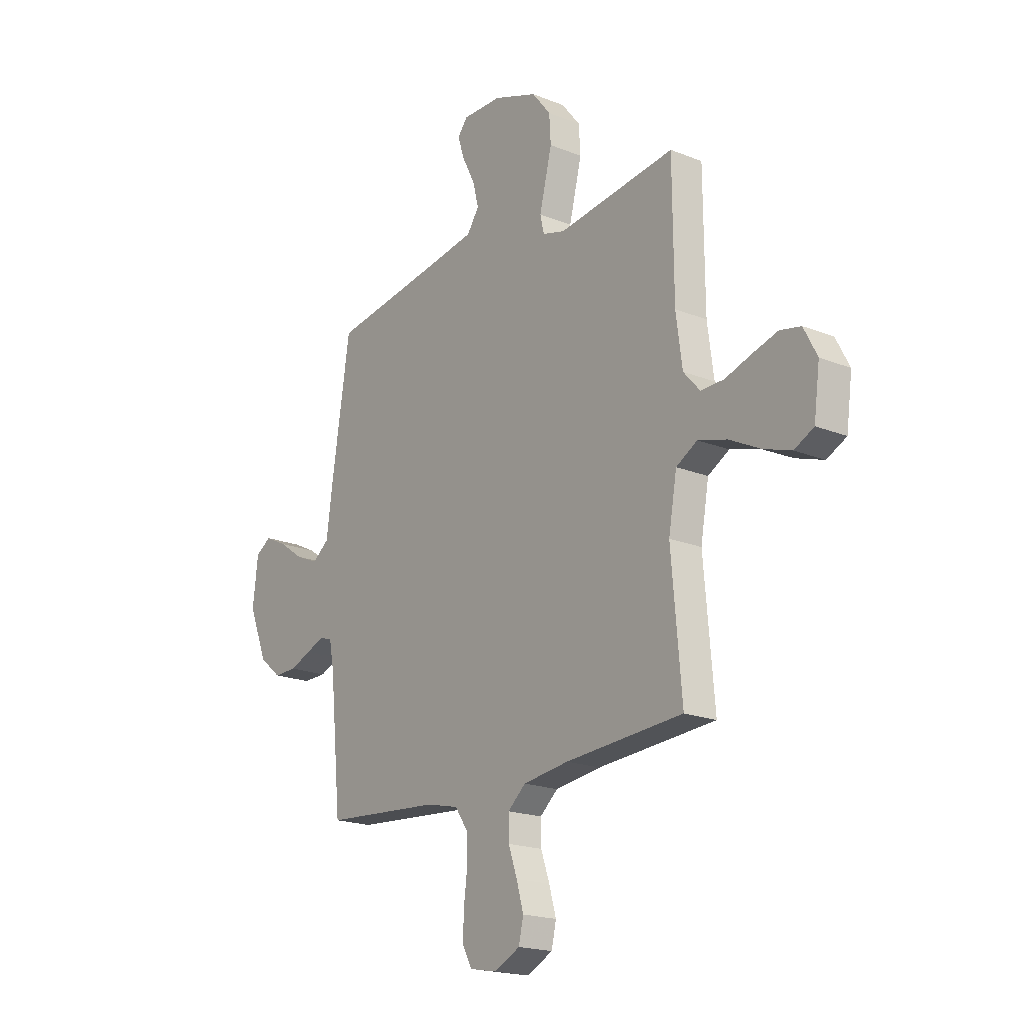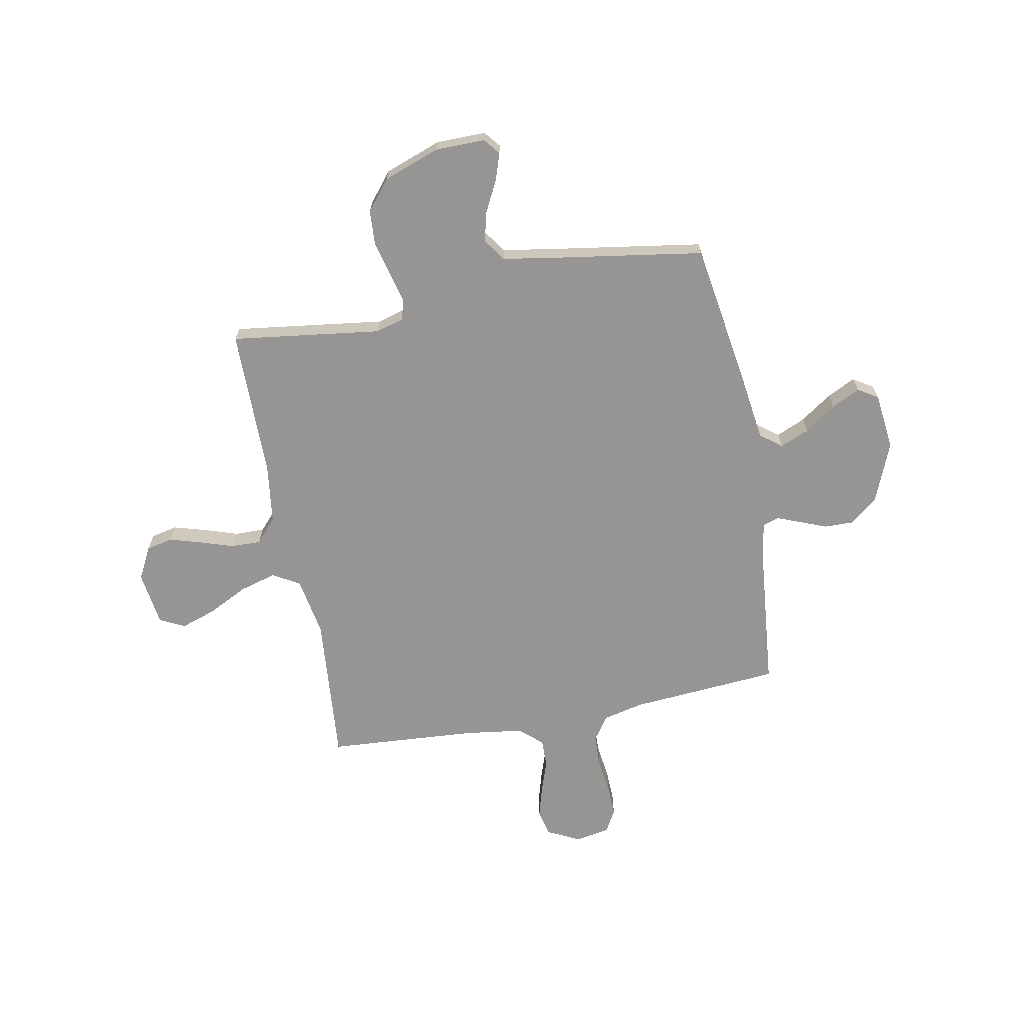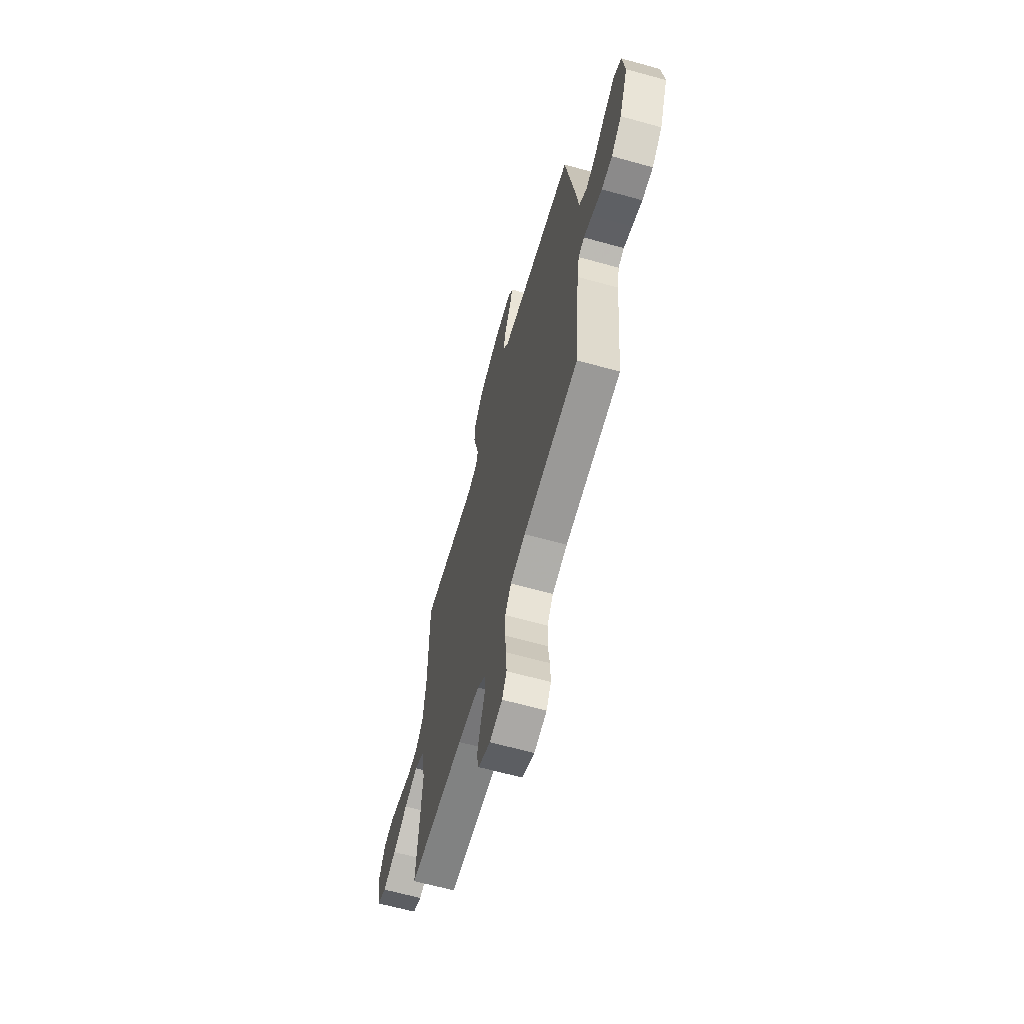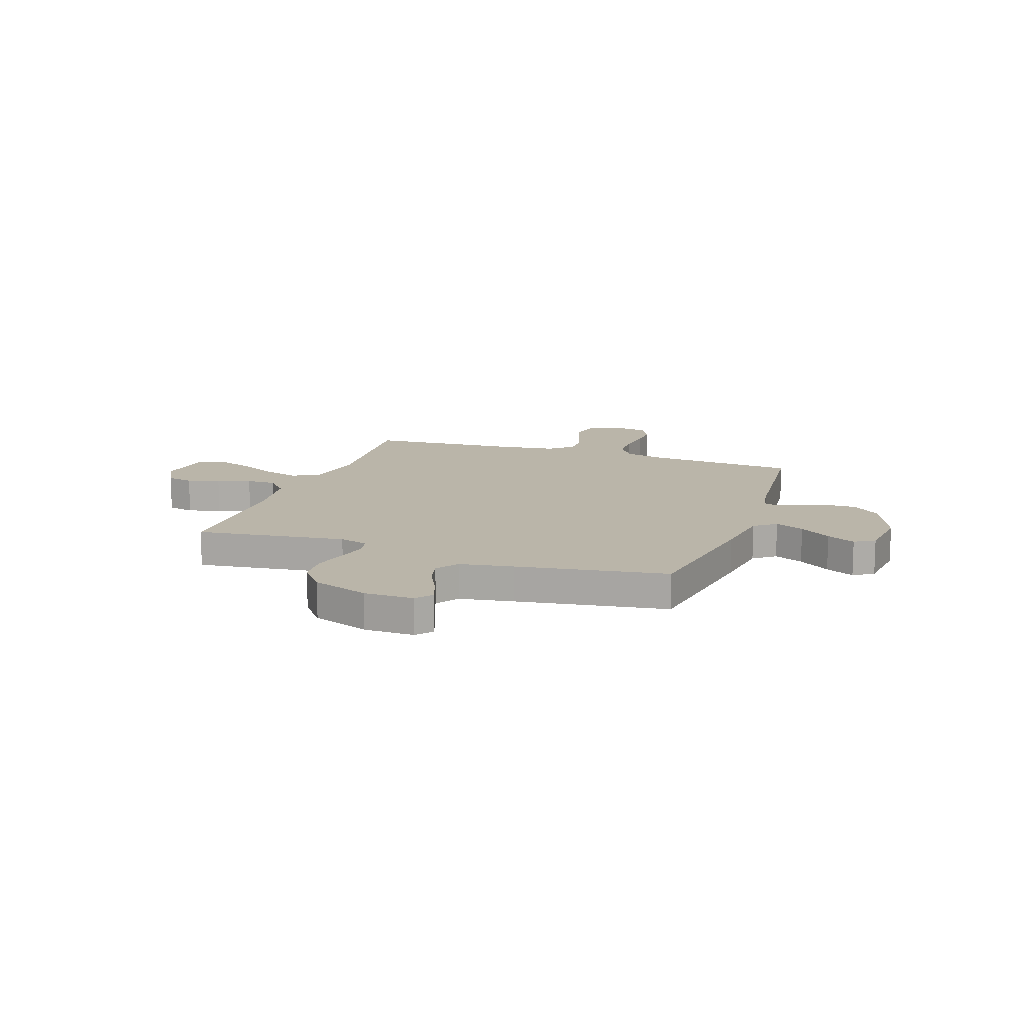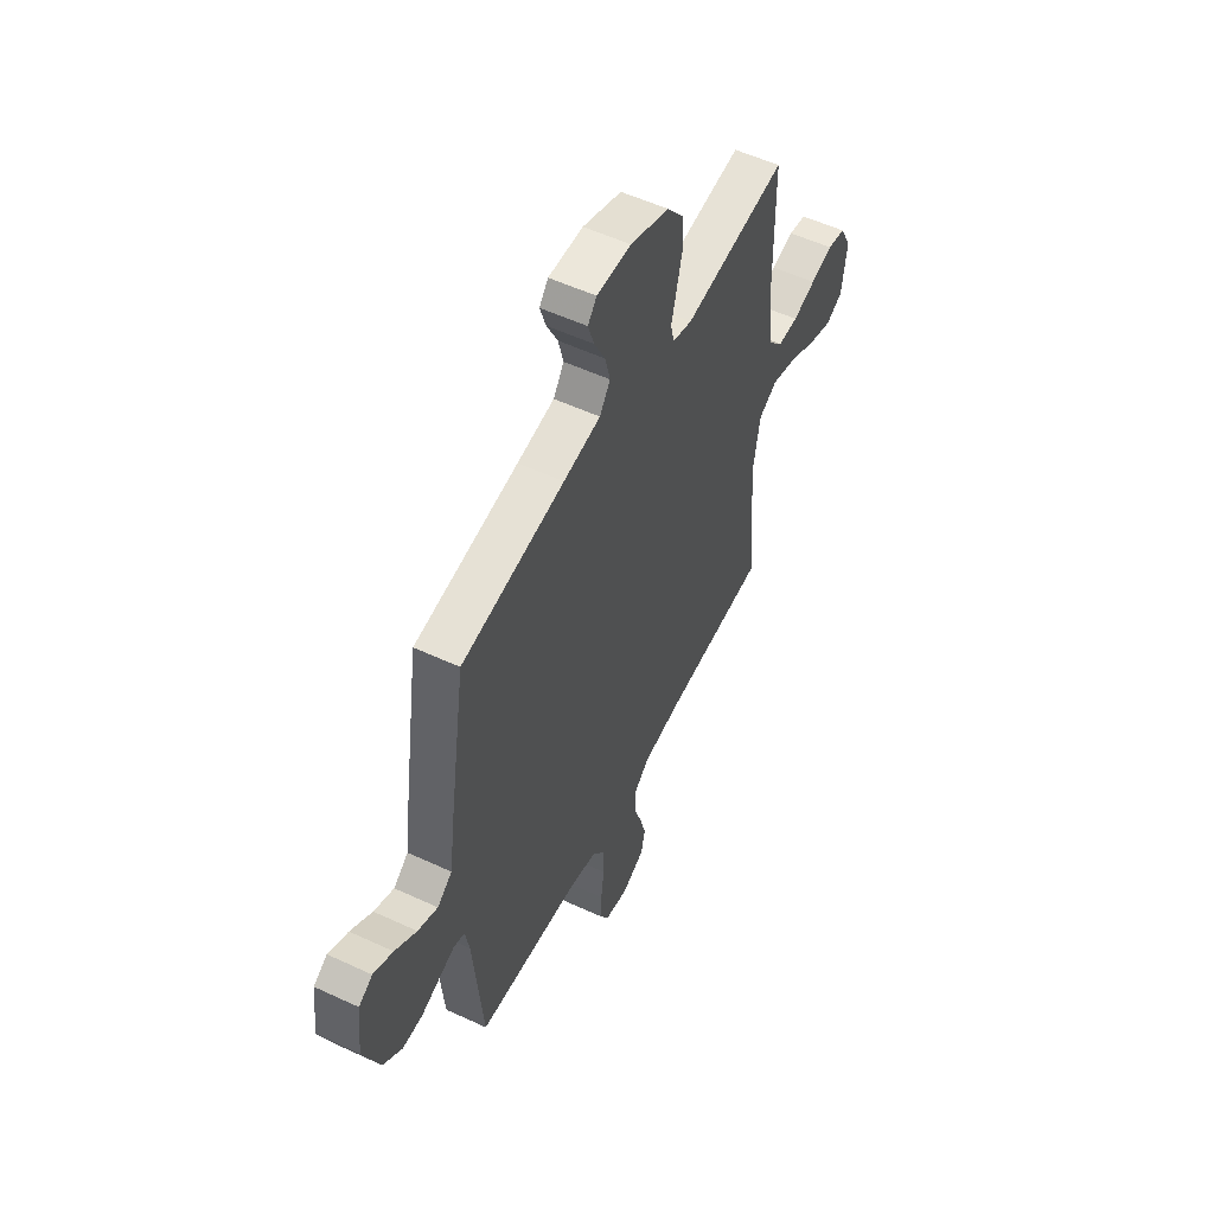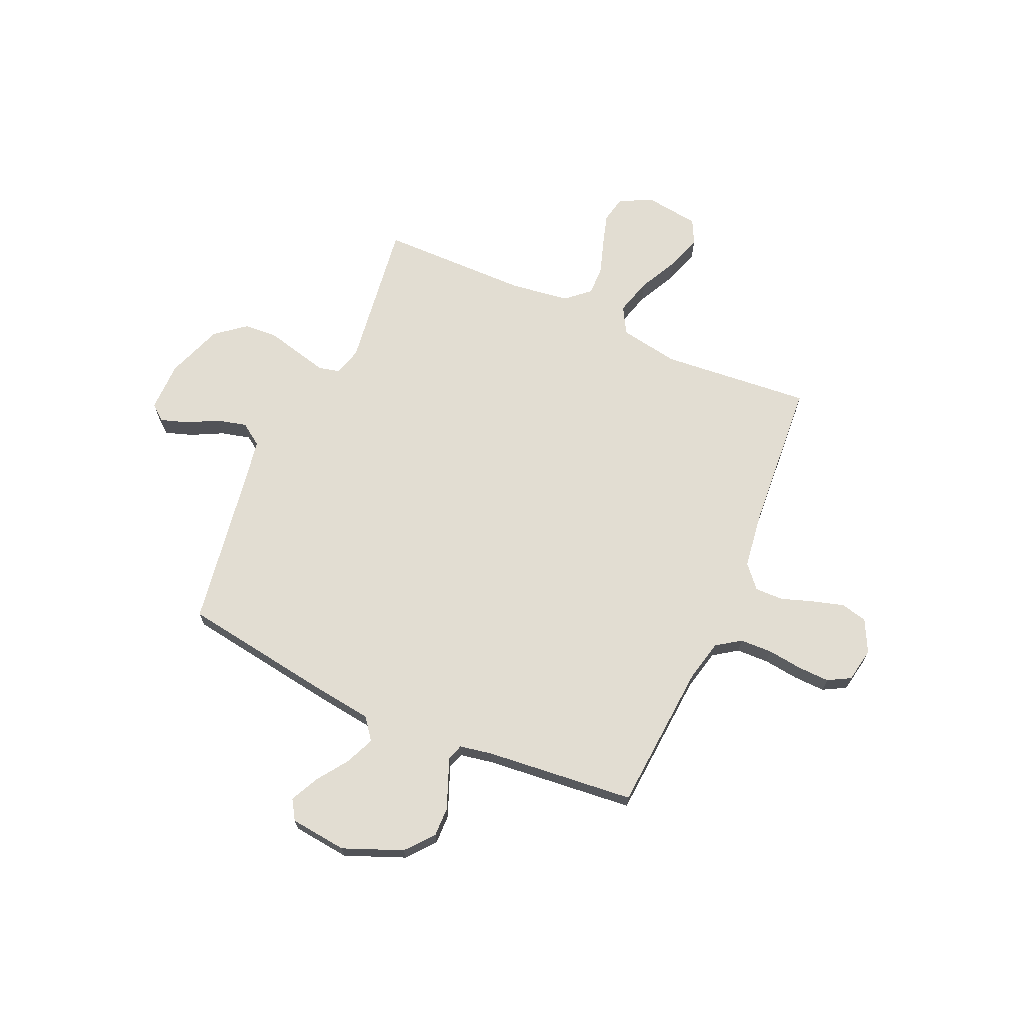
<metadata>
{"format":"obj","ext":"obj","renderer":"f3d","projection":"perspective","resolution":1024,"background":"white","views":[{"elev":-19.2,"azim":-127.1,"up":"+Z"},{"elev":-67.6,"azim":10.8,"up":"+Y"},{"elev":-64.6,"azim":74.4,"up":"+Z"},{"elev":13.5,"azim":19.2,"up":"+Y"},{"elev":54.4,"azim":116.3,"up":"+Z"},{"elev":68.3,"azim":113.8,"up":"+Y"}]}
</metadata>
<code>
v 0.5 0.07 -0.5
v 0.2 0.07 -0.523
v 0.118 0.07 -0.542
v 0.085 0.07 -0.59
v 0.083 0.07 -0.655
v 0.092 0.07 -0.726
v 0.094 0.07 -0.789
v 0.069 0.07 -0.834
v 0 0.07 -0.847
v -0.066 0.07 -0.814
v -0.078 0.07 -0.761
v -0.06 0.07 -0.698
v -0.038 0.07 -0.634
v -0.037 0.07 -0.577
v -0.083 0.07 -0.537
v -0.2 0.07 -0.521
v -0.5 0.07 -0.5
v -0.474 0.07 -0.2
v -0.495 0.07 -0.081
v -0.549 0.07 -0.05
v -0.623 0.07 -0.071
v -0.702 0.07 -0.111
v -0.773 0.07 -0.135
v -0.823 0.07 -0.11
v -0.838 0.07 0
v -0.804 0.07 0.065
v -0.751 0.07 0.076
v -0.686 0.07 0.057
v -0.619 0.07 0.035
v -0.56 0.07 0.034
v -0.518 0.07 0.081
v -0.502 0.07 0.2
v -0.5 0.07 0.5
v -0.2 0.07 0.46
v -0.143 0.07 0.476
v -0.133 0.07 0.519
v -0.148 0.07 0.579
v -0.165 0.07 0.648
v -0.161 0.07 0.716
v -0.113 0.07 0.776
v 0 0.07 0.817
v 0.1 0.07 0.818
v 0.126 0.07 0.786
v 0.108 0.07 0.732
v 0.076 0.07 0.669
v 0.061 0.07 0.61
v 0.092 0.07 0.565
v 0.2 0.07 0.547
v 0.5 0.07 0.5
v 0.546 0.07 0.2
v 0.563 0.07 0.075
v 0.606 0.07 0.042
v 0.664 0.07 0.067
v 0.727 0.07 0.111
v 0.784 0.07 0.139
v 0.824 0.07 0.114
v 0.837 0.07 0
v 0.789 0.07 -0.119
v 0.733 0.07 -0.165
v 0.674 0.07 -0.164
v 0.619 0.07 -0.142
v 0.573 0.07 -0.124
v 0.541 0.07 -0.135
v 0.529 0.07 -0.2
v 0.5 0 -0.5
v 0.2 0 -0.523
v 0.118 0 -0.542
v 0.085 0 -0.59
v 0.083 0 -0.655
v 0.092 0 -0.726
v 0.094 0 -0.789
v 0.069 0 -0.834
v 0 0 -0.847
v -0.066 0 -0.814
v -0.078 0 -0.761
v -0.06 0 -0.698
v -0.038 0 -0.634
v -0.037 0 -0.577
v -0.083 0 -0.537
v -0.2 0 -0.521
v -0.5 0 -0.5
v -0.474 0 -0.2
v -0.495 0 -0.081
v -0.549 0 -0.05
v -0.623 0 -0.071
v -0.702 0 -0.111
v -0.773 0 -0.135
v -0.823 0 -0.11
v -0.838 0 0
v -0.804 0 0.065
v -0.751 0 0.076
v -0.686 0 0.057
v -0.619 0 0.035
v -0.56 0 0.034
v -0.518 0 0.081
v -0.502 0 0.2
v -0.5 0 0.5
v -0.2 0 0.46
v -0.143 0 0.476
v -0.133 0 0.519
v -0.148 0 0.579
v -0.165 0 0.648
v -0.161 0 0.716
v -0.113 0 0.776
v 0 0 0.817
v 0.1 0 0.818
v 0.126 0 0.786
v 0.108 0 0.732
v 0.076 0 0.669
v 0.061 0 0.61
v 0.092 0 0.565
v 0.2 0 0.547
v 0.5 0 0.5
v 0.546 0 0.2
v 0.563 0 0.075
v 0.606 0 0.042
v 0.664 0 0.067
v 0.727 0 0.111
v 0.784 0 0.139
v 0.824 0 0.114
v 0.837 0 0
v 0.789 0 -0.119
v 0.733 0 -0.165
v 0.674 0 -0.164
v 0.619 0 -0.142
v 0.573 0 -0.124
v 0.541 0 -0.135
v 0.529 0 -0.2
f 59 60 61
f 58 59 61
f 57 58 61
f 56 57 61
f 55 56 61
f 54 55 61
f 53 54 61
f 52 53 61 62
f 51 52 62 63
f 51 63 64
f 50 51 64
f 49 50 64
f 48 49 64
f 43 44 45
f 42 43 45
f 41 42 45
f 40 41 45
f 39 40 45
f 38 39 45
f 37 38 45
f 36 37 45
f 35 36 45 46
f 32 33 34
f 31 32 34 35
f 35 46 47
f 31 35 47
f 30 31 47
f 27 28 29
f 26 27 29
f 25 26 29
f 24 25 29
f 23 24 29
f 22 23 29
f 21 22 29
f 20 21 29 30
f 16 17 18
f 15 16 18 19
f 14 15 19
f 11 12 13
f 10 11 13
f 9 10 13
f 8 9 13
f 7 8 13
f 6 7 13
f 5 6 13
f 4 5 13 14
f 3 4 14 19
f 64 1 2
f 48 64 2
f 47 48 2
f 30 47 2
f 30 2 3 19
f 19 20 30
f 125 124 123
f 125 123 122
f 125 122 121
f 125 121 120
f 125 120 119
f 125 119 118
f 125 118 117
f 126 125 117 116
f 127 126 116 115
f 128 127 115
f 128 115 114
f 128 114 113
f 128 113 112
f 109 108 107
f 109 107 106
f 109 106 105
f 109 105 104
f 109 104 103
f 109 103 102
f 109 102 101
f 109 101 100
f 110 109 100 99
f 98 97 96
f 99 98 96 95
f 111 110 99
f 111 99 95
f 111 95 94
f 93 92 91
f 93 91 90
f 93 90 89
f 93 89 88
f 93 88 87
f 93 87 86
f 93 86 85
f 94 93 85 84
f 82 81 80
f 83 82 80 79
f 83 79 78
f 77 76 75
f 77 75 74
f 77 74 73
f 77 73 72
f 77 72 71
f 77 71 70
f 77 70 69
f 78 77 69 68
f 83 78 68 67
f 66 65 128
f 66 128 112
f 66 112 111
f 66 111 94
f 83 67 66 94
f 94 84 83
f 1 65 66 2
f 2 66 67 3
f 3 67 68 4
f 4 68 69 5
f 5 69 70 6
f 6 70 71 7
f 7 71 72 8
f 8 72 73 9
f 9 73 74 10
f 10 74 75 11
f 11 75 76 12
f 12 76 77 13
f 13 77 78 14
f 14 78 79 15
f 15 79 80 16
f 16 80 81 17
f 17 81 82 18
f 18 82 83 19
f 19 83 84 20
f 20 84 85 21
f 21 85 86 22
f 22 86 87 23
f 23 87 88 24
f 24 88 89 25
f 25 89 90 26
f 26 90 91 27
f 27 91 92 28
f 28 92 93 29
f 29 93 94 30
f 30 94 95 31
f 31 95 96 32
f 32 96 97 33
f 33 97 98 34
f 34 98 99 35
f 35 99 100 36
f 36 100 101 37
f 37 101 102 38
f 38 102 103 39
f 39 103 104 40
f 40 104 105 41
f 41 105 106 42
f 42 106 107 43
f 43 107 108 44
f 44 108 109 45
f 45 109 110 46
f 46 110 111 47
f 47 111 112 48
f 48 112 113 49
f 49 113 114 50
f 50 114 115 51
f 51 115 116 52
f 52 116 117 53
f 53 117 118 54
f 54 118 119 55
f 55 119 120 56
f 56 120 121 57
f 57 121 122 58
f 58 122 123 59
f 59 123 124 60
f 60 124 125 61
f 61 125 126 62
f 62 126 127 63
f 63 127 128 64
f 64 128 65 1

</code>
